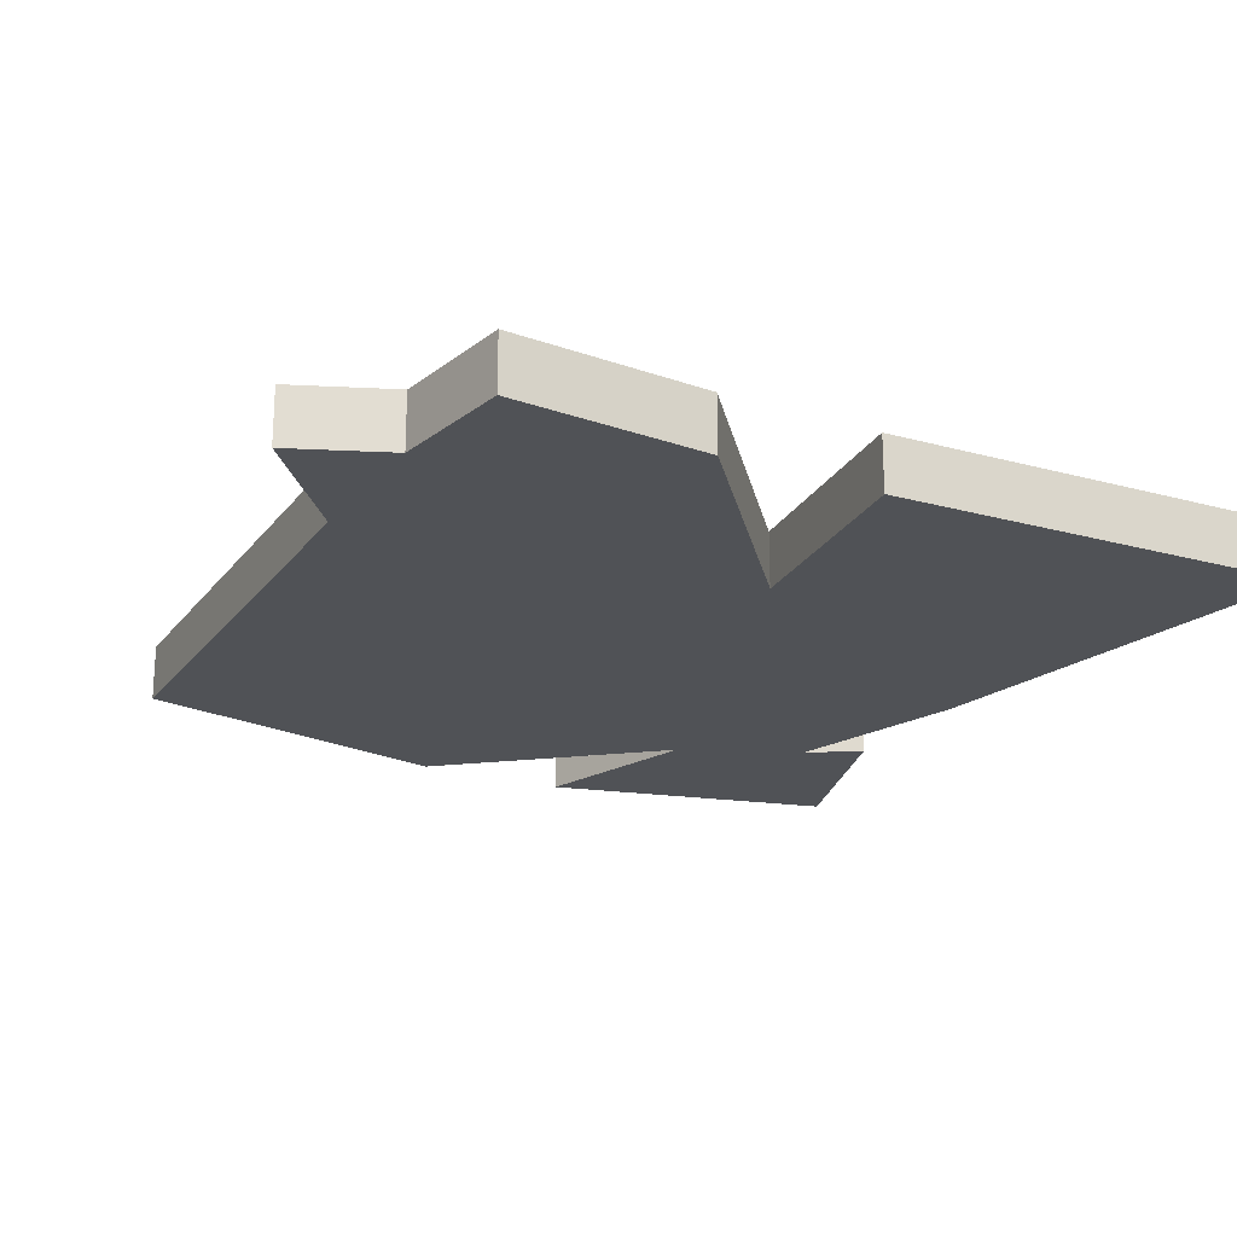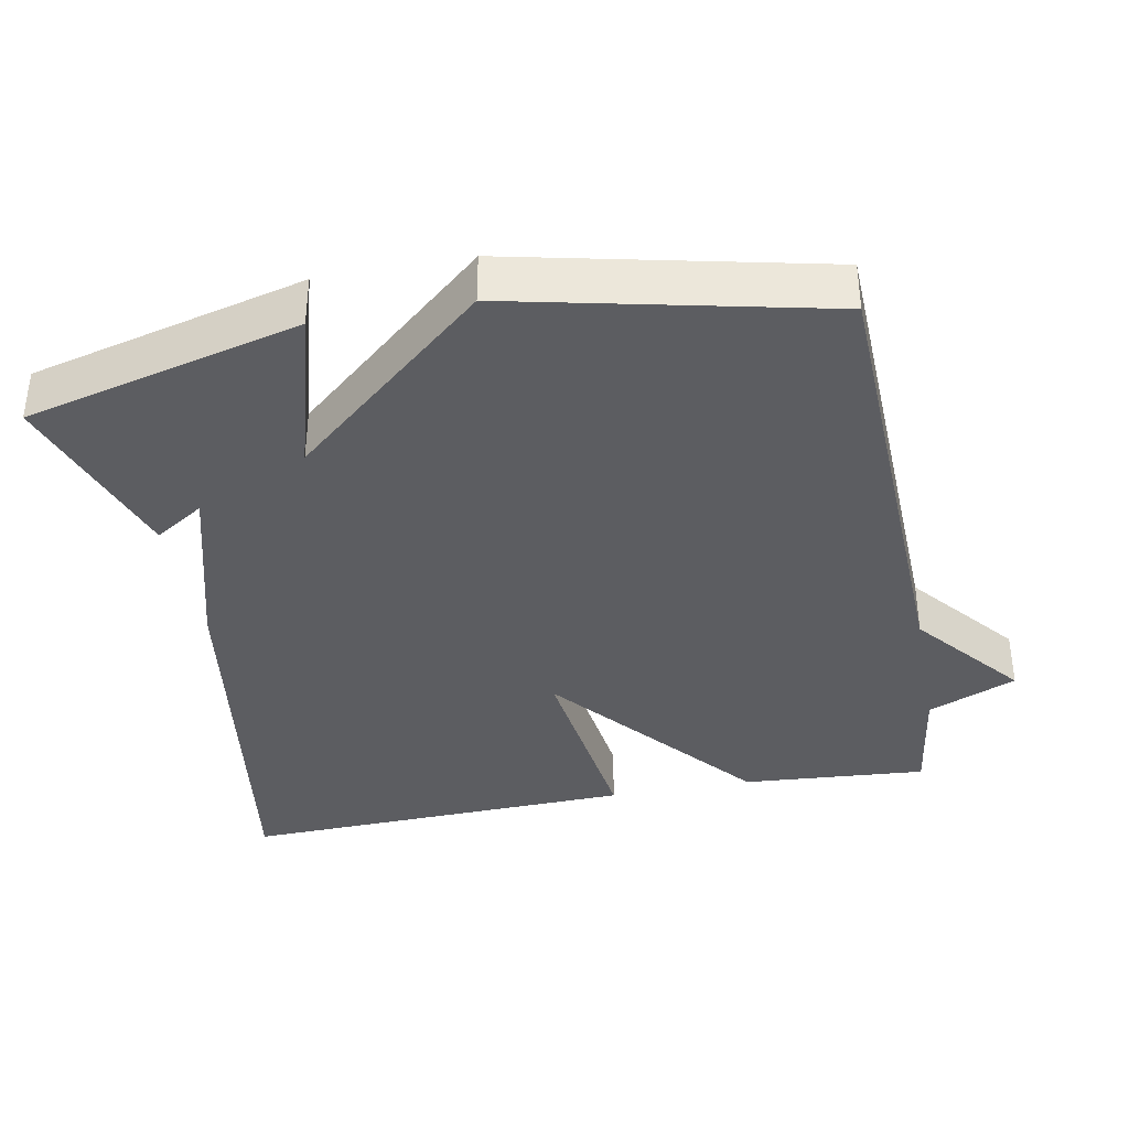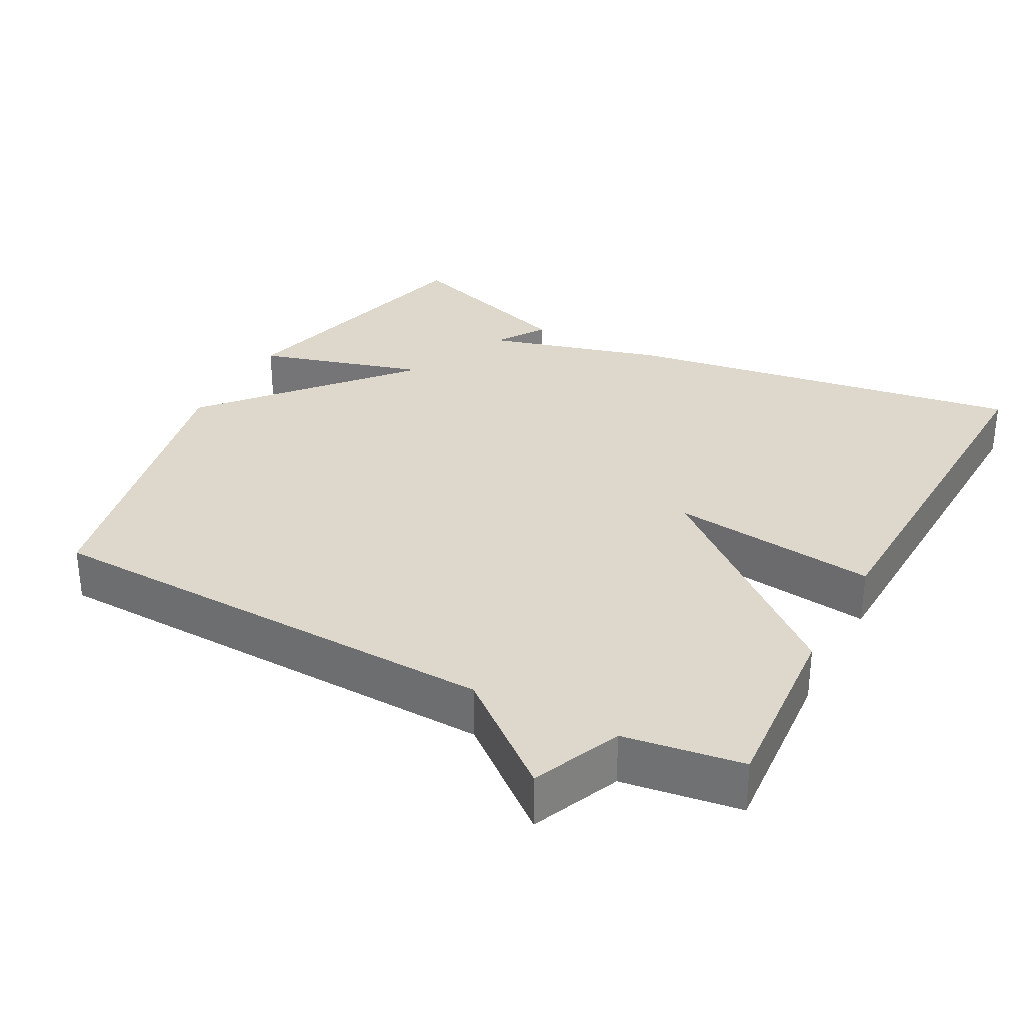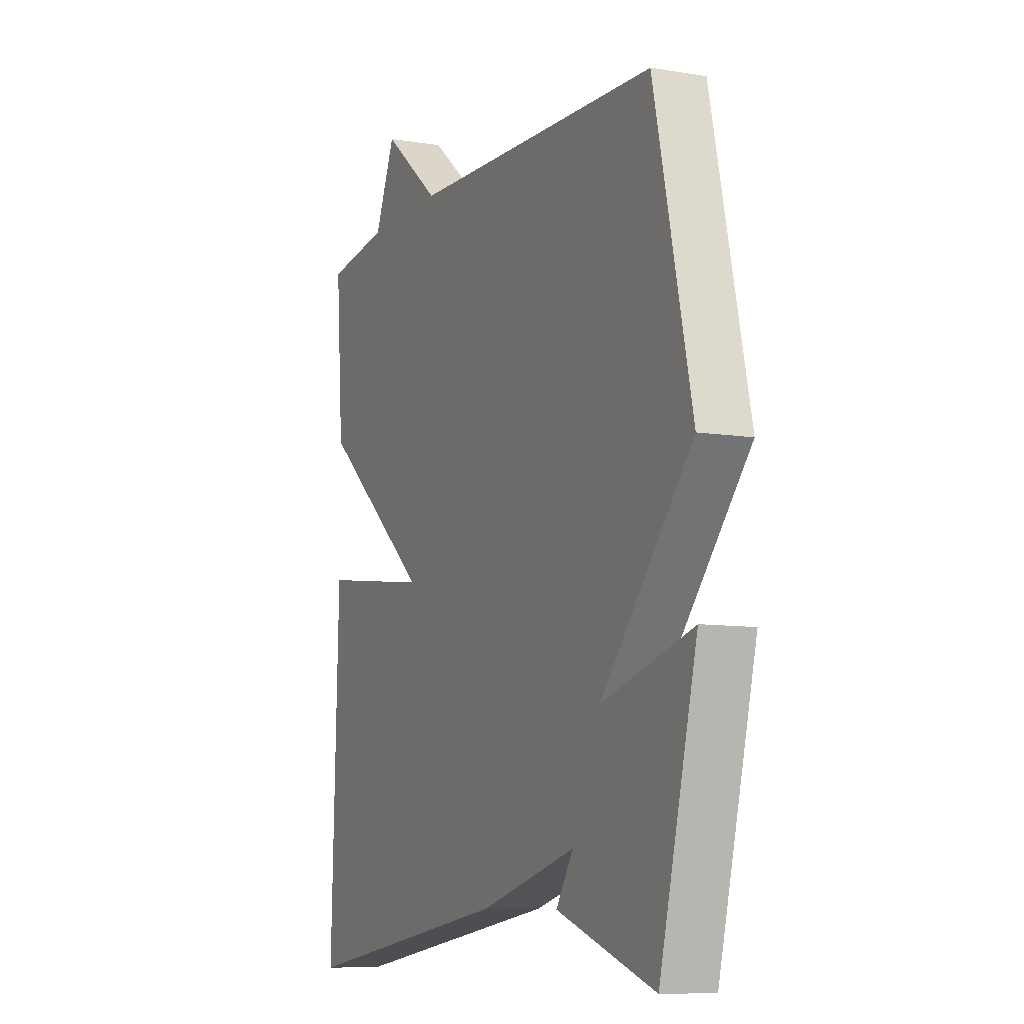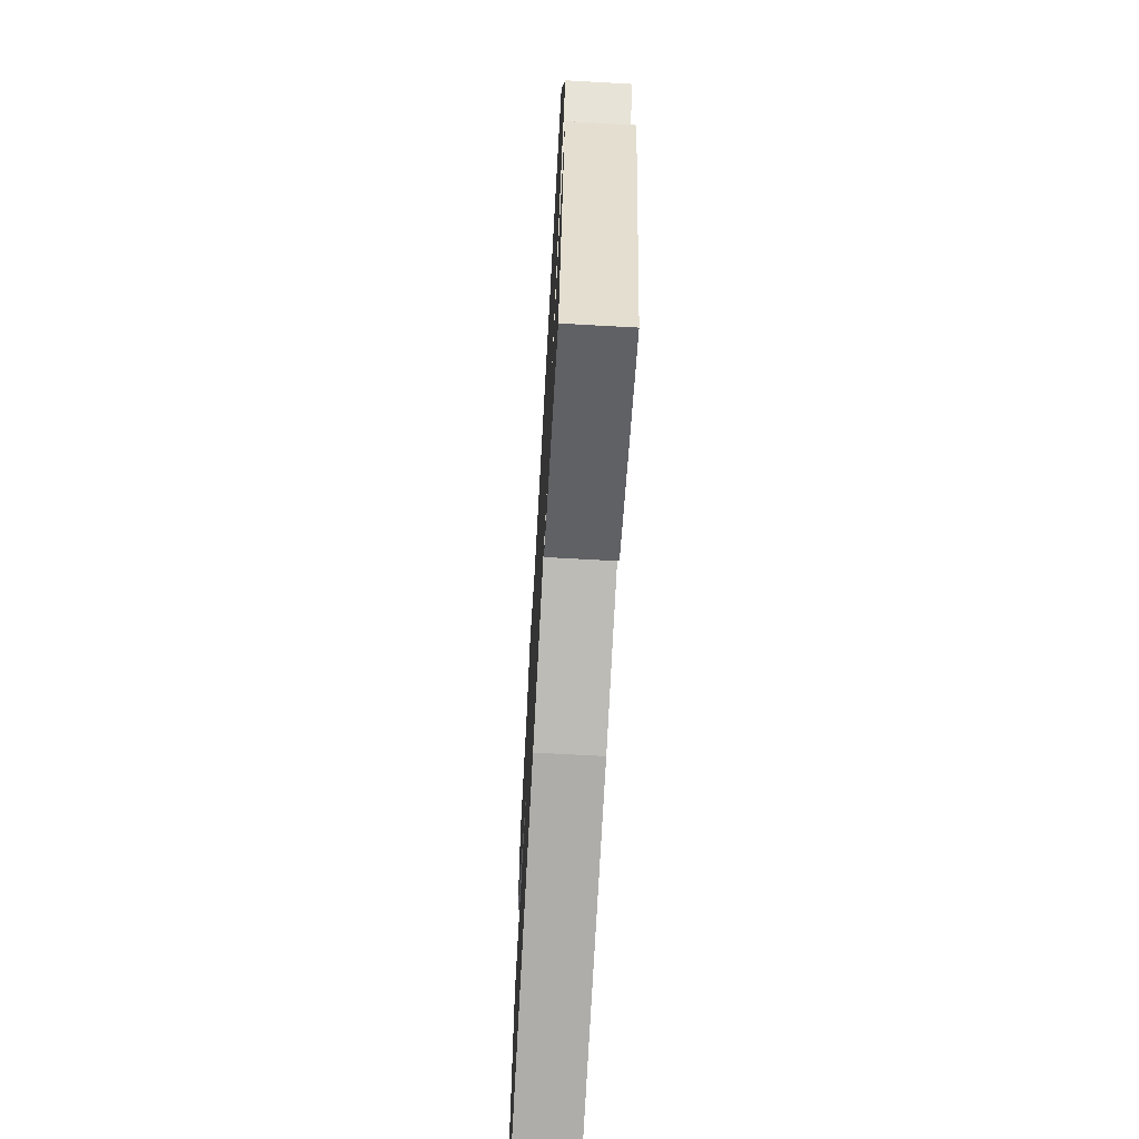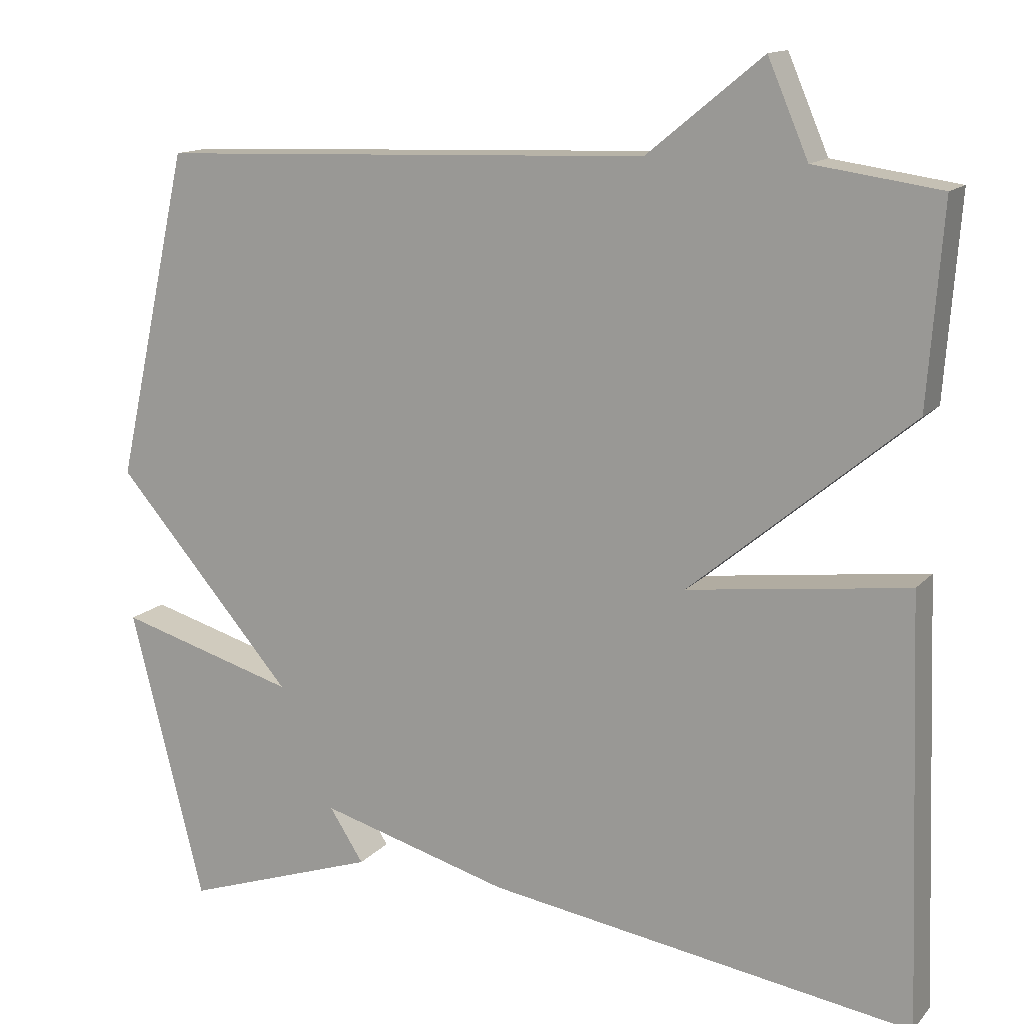
<metadata>
{"format":"obj","ext":"obj","renderer":"f3d","projection":"perspective","resolution":1024,"background":"white","views":[{"elev":-20.9,"azim":61.5,"up":"+Y"},{"elev":-37.1,"azim":-79.2,"up":"+Y"},{"elev":31.3,"azim":28.0,"up":"+Y"},{"elev":-8.8,"azim":-114.0,"up":"+Z"},{"elev":-68.5,"azim":-93.2,"up":"+Z"},{"elev":13.8,"azim":25.5,"up":"+Z"}]}
</metadata>
<code>
v 0.5 0.07 -0.5
v -0.05 0.07 -0.415
v -0.294 0.07 -0.347
v -0.25 0.07 -0.415
v -0.5 0.07 -0.5
v -0.595 0.07 -0.124
v -0.365 0.07 -0.19
v -0.595 0.07 0.076
v -0.5 0.07 0.5
v 0.138 0.07 0.523
v 0.286 0.07 0.644
v 0.338 0.07 0.523
v 0.5 0.07 0.5
v 0.481 0.07 0.246
v 0.198 0.07 0.01
v 0.481 0.07 0.046
v 0.5 0 -0.5
v -0.05 0 -0.415
v -0.294 0 -0.347
v -0.25 0 -0.415
v -0.5 0 -0.5
v -0.595 0 -0.124
v -0.365 0 -0.19
v -0.595 0 0.076
v -0.5 0 0.5
v 0.138 0 0.523
v 0.286 0 0.644
v 0.338 0 0.523
v 0.5 0 0.5
v 0.481 0 0.246
v 0.198 0 0.01
v 0.481 0 0.046
f 1 2 3
f 16 1 3
f 15 16 3
f 14 15 3
f 13 14 3
f 12 13 3
f 10 11 12 3
f 7 8 9 10
f 7 10 3
f 6 7 3
f 3 4 5 6
f 19 18 17
f 19 17 32
f 19 32 31
f 19 31 30
f 19 30 29
f 19 29 28
f 19 28 27 26
f 26 25 24 23
f 19 26 23
f 19 23 22
f 22 21 20 19
f 1 17 18 2
f 2 18 19 3
f 3 19 20 4
f 4 20 21 5
f 5 21 22 6
f 6 22 23 7
f 7 23 24 8
f 8 24 25 9
f 9 25 26 10
f 10 26 27 11
f 11 27 28 12
f 12 28 29 13
f 13 29 30 14
f 14 30 31 15
f 15 31 32 16
f 16 32 17 1

</code>
